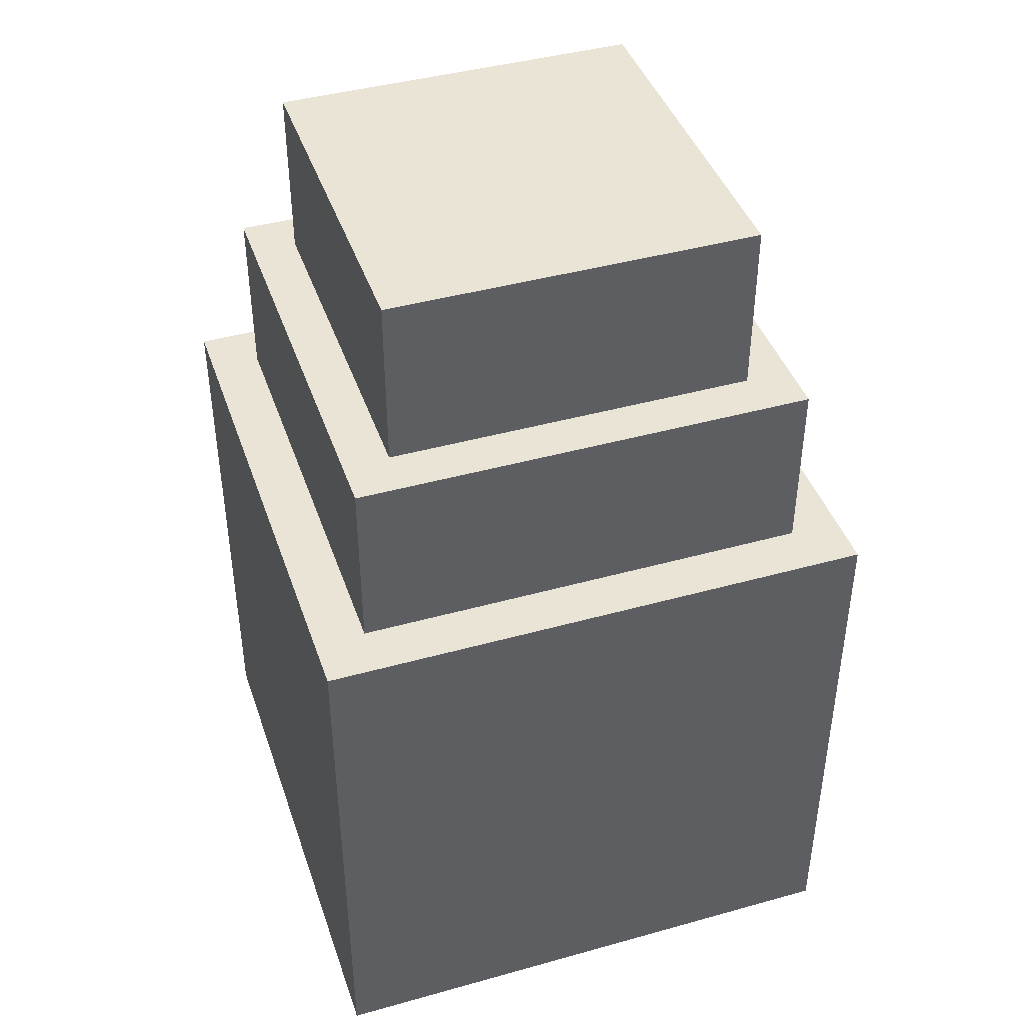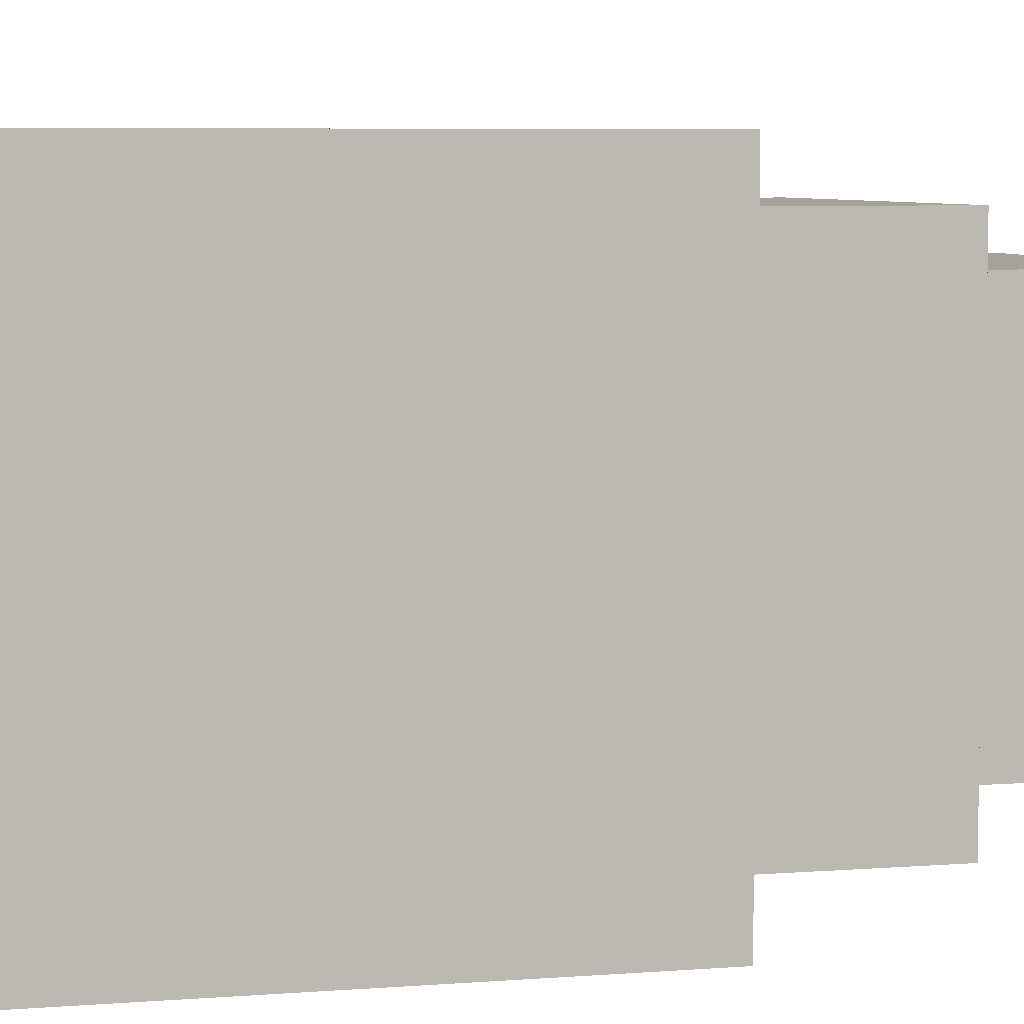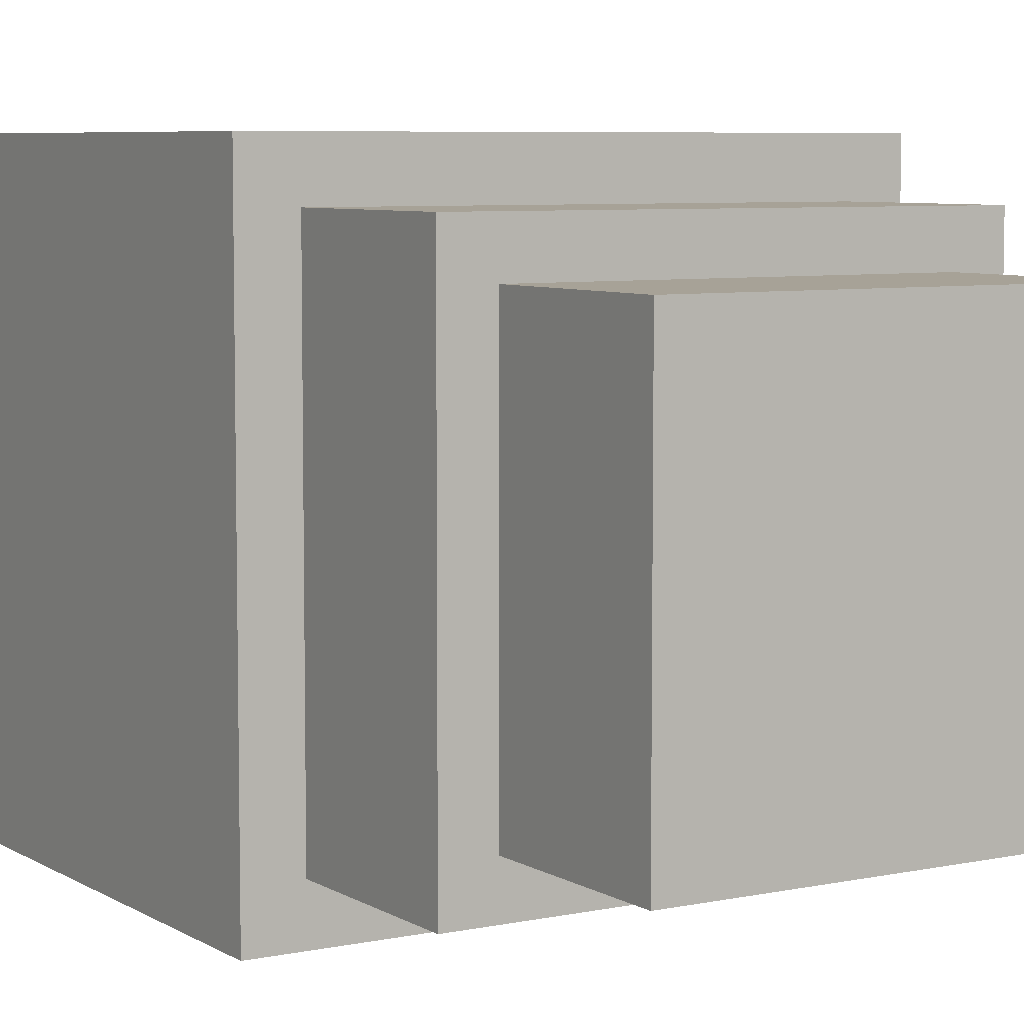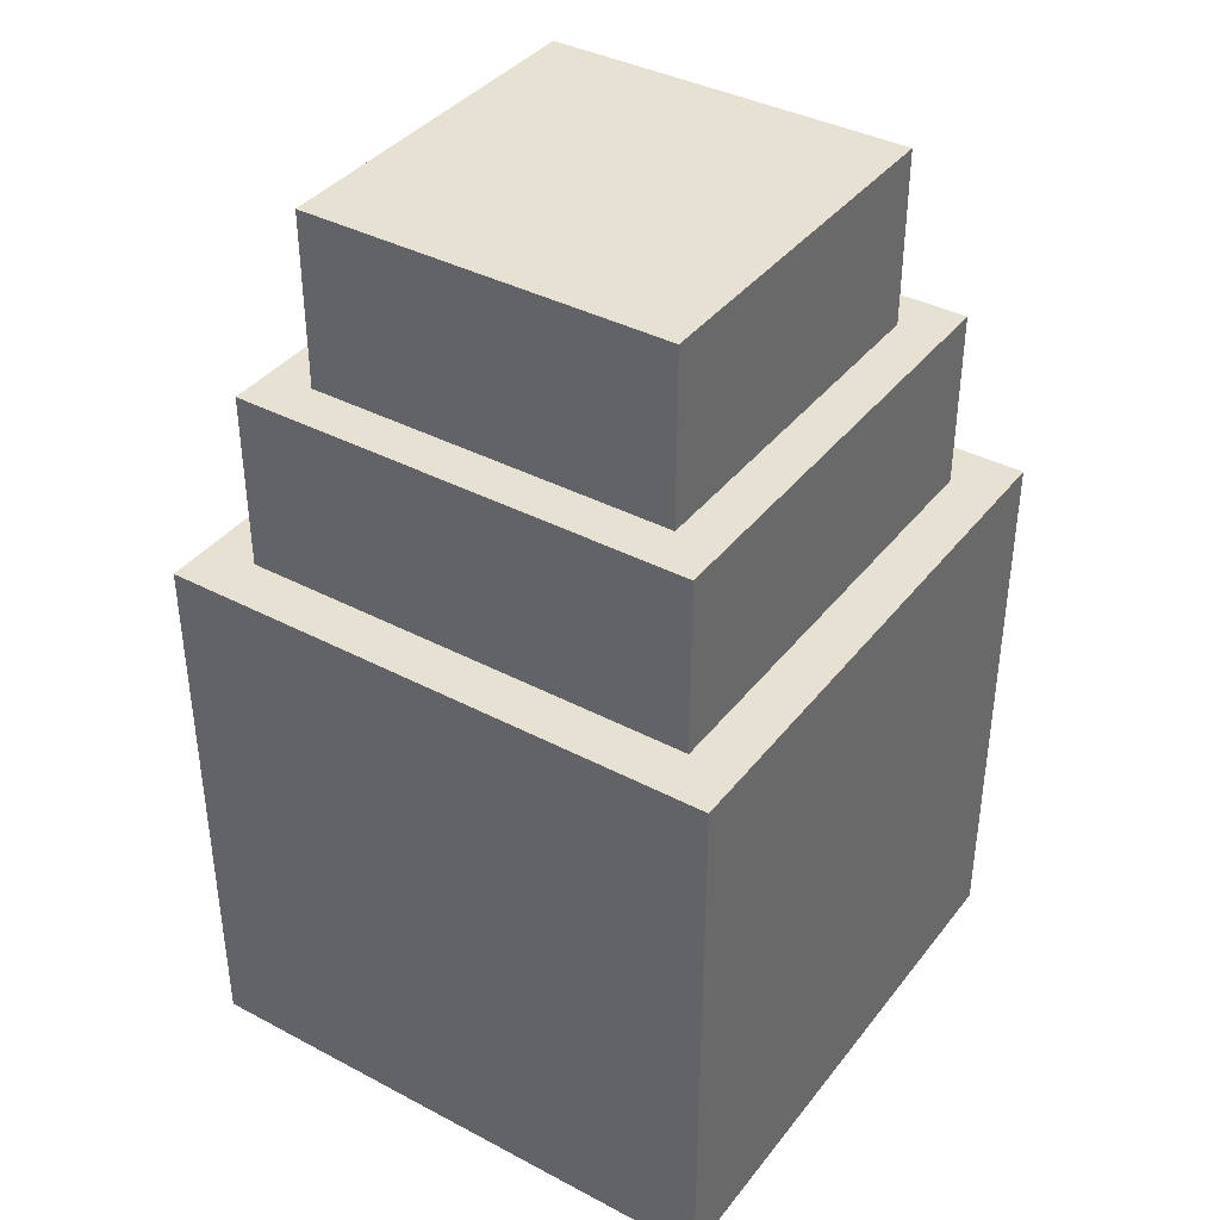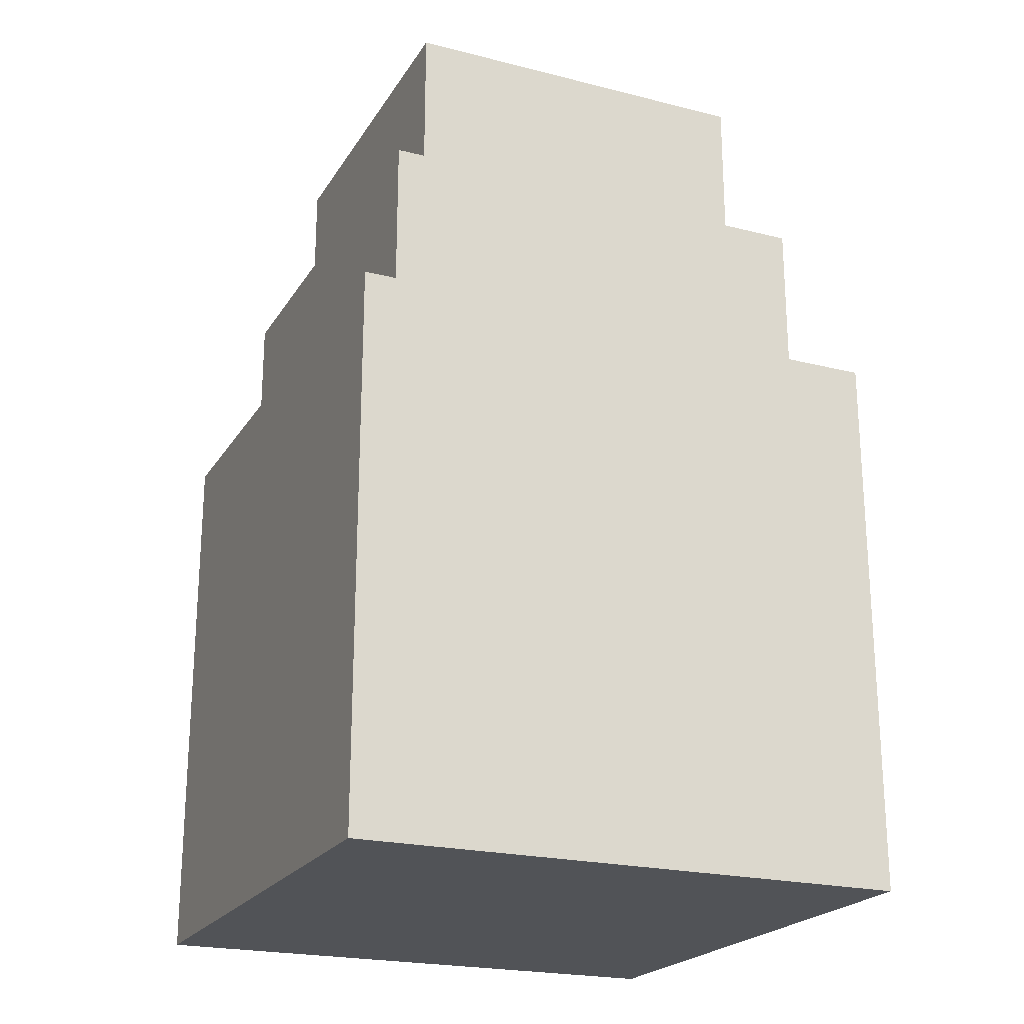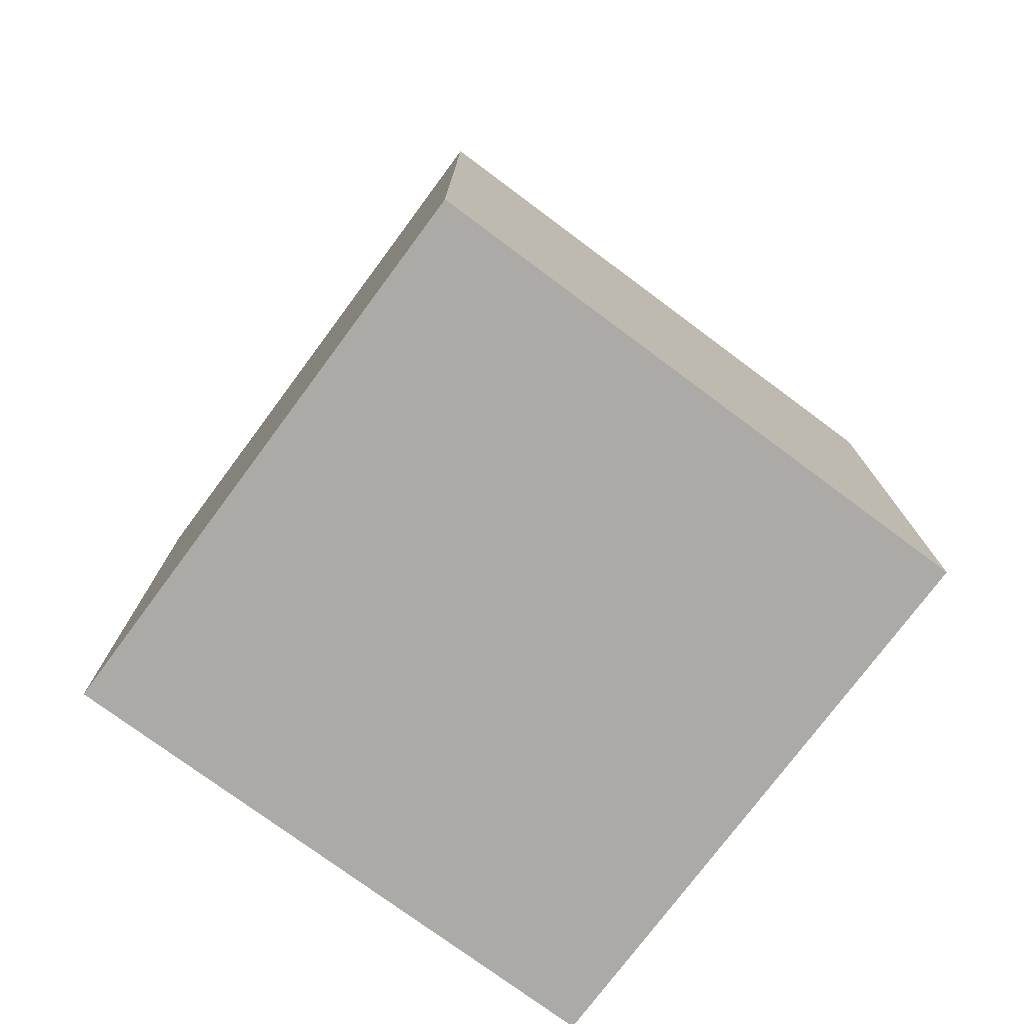
<metadata>
{"format":"obj","ext":"obj","renderer":"f3d","projection":"perspective","resolution":1024,"background":"white","views":[{"elev":42.5,"azim":161.6,"up":"+Y"},{"elev":6.4,"azim":77.3,"up":"+Z"},{"elev":6.6,"azim":148.4,"up":"+Z"},{"elev":38.6,"azim":-56.4,"up":"+Y"},{"elev":-22.0,"azim":156.2,"up":"+Y"},{"elev":-76.0,"azim":53.4,"up":"+Y"}]}
</metadata>
<code>
o Cube
v -1 -1 1
v -0.8191 1 0.8191
v -1 -1 -1
v -0.8191 1 -0.8191
v 1 -1 1
v 0.8191 1 0.8191
v 1 -1 -1
v 0.8191 1 -0.8191
v -1 1 1
v -1 1 -1
v 1 1 -1
v 1 1 1
v -1 1 1
v -1 1 -1
v 1 1 -1
v 1 1 1
v -0.6559 1.64 0.6559
v -0.6559 1.64 -0.6559
v 0.6559 1.64 -0.6559
v 0.6559 1.64 0.6559
v -0.8191 1.64 0.8191
v -0.8191 1.64 -0.8191
v 0.8191 1.64 -0.8191
v 0.8191 1.64 0.8191
v -0.6559 2.261 0.6559
v -0.6559 2.261 -0.6559
v 0.6559 2.261 -0.6559
v 0.6559 2.261 0.6559
f 9 3 1
f 10 7 3
f 11 5 7
f 12 1 5
f 7 1 3
f 6 21 2
f 13 10 9
f 14 11 10
f 15 12 11
f 16 9 12
f 4 13 2
f 8 14 4
f 6 15 8
f 2 16 6
f 20 25 17
f 4 23 8
f 8 24 6
f 2 22 4
f 17 22 21
f 18 23 22
f 19 24 23
f 20 21 24
f 26 28 27
f 18 27 19
f 19 28 20
f 17 26 18
f 9 10 3
f 10 11 7
f 11 12 5
f 12 9 1
f 7 5 1
f 6 24 21
f 13 14 10
f 14 15 11
f 15 16 12
f 16 13 9
f 4 14 13
f 8 15 14
f 6 16 15
f 2 13 16
f 20 28 25
f 4 22 23
f 8 23 24
f 2 21 22
f 17 18 22
f 18 19 23
f 19 20 24
f 20 17 21
f 26 25 28
f 18 26 27
f 19 27 28
f 17 25 26

</code>
